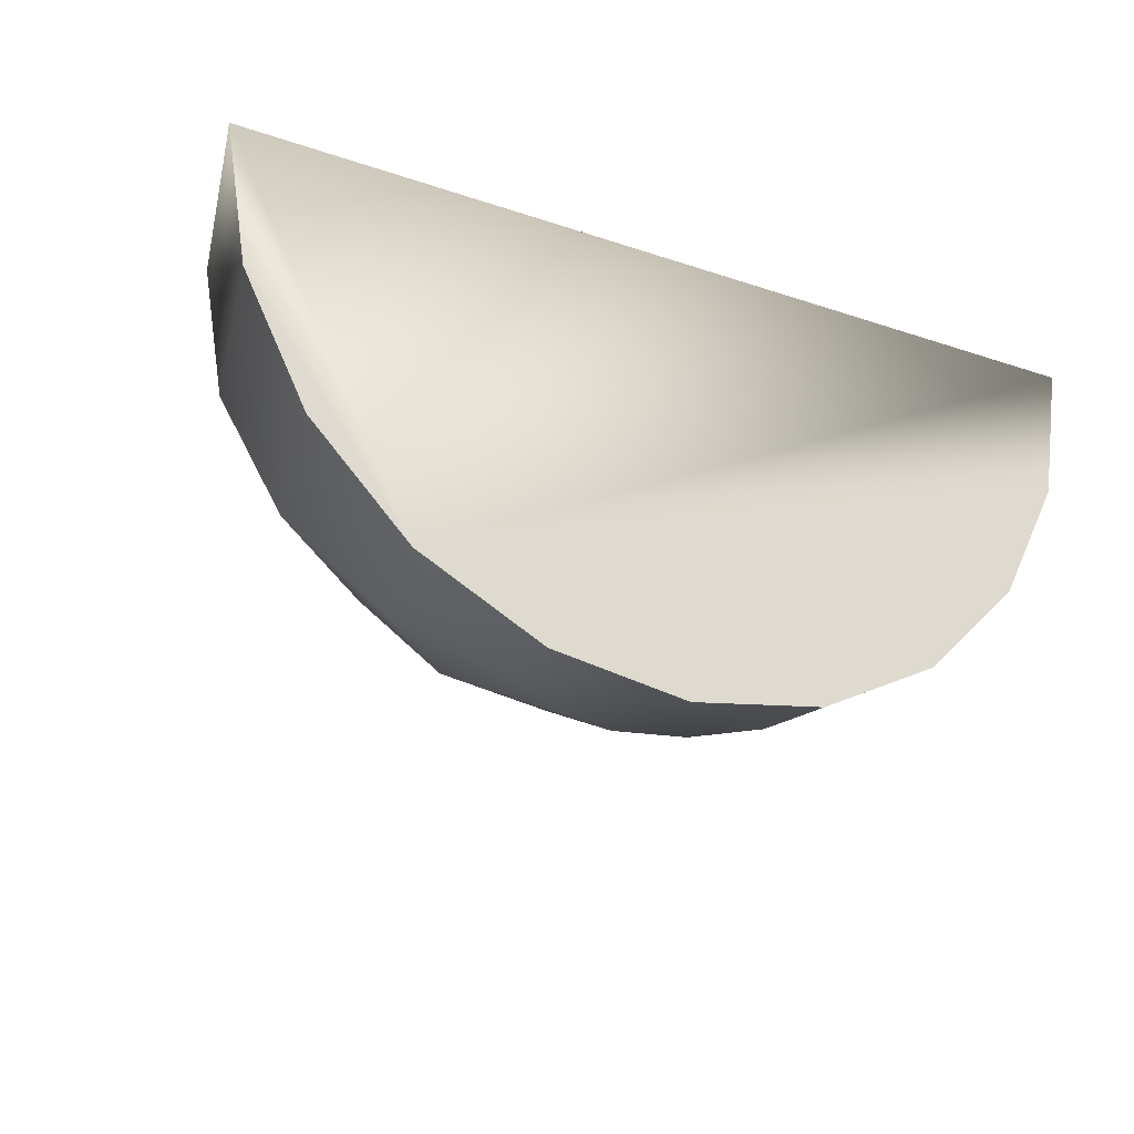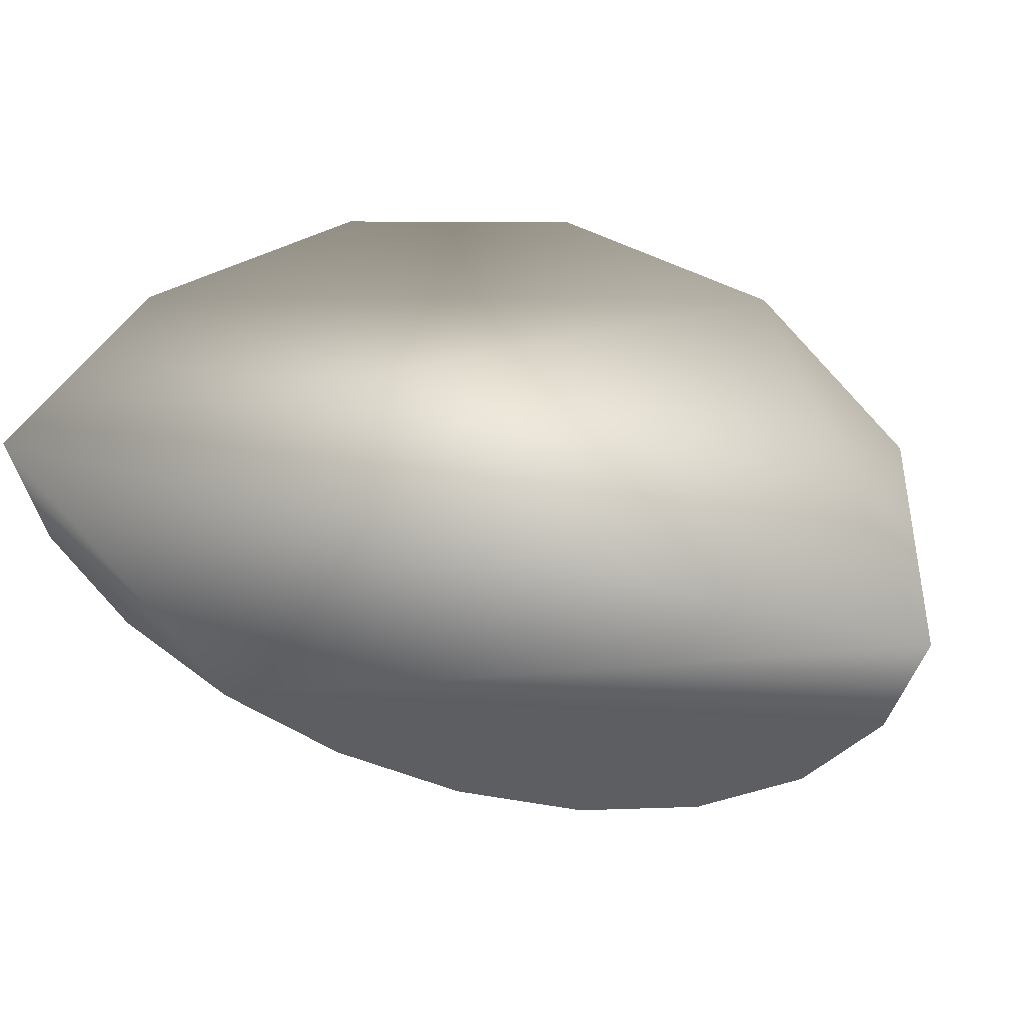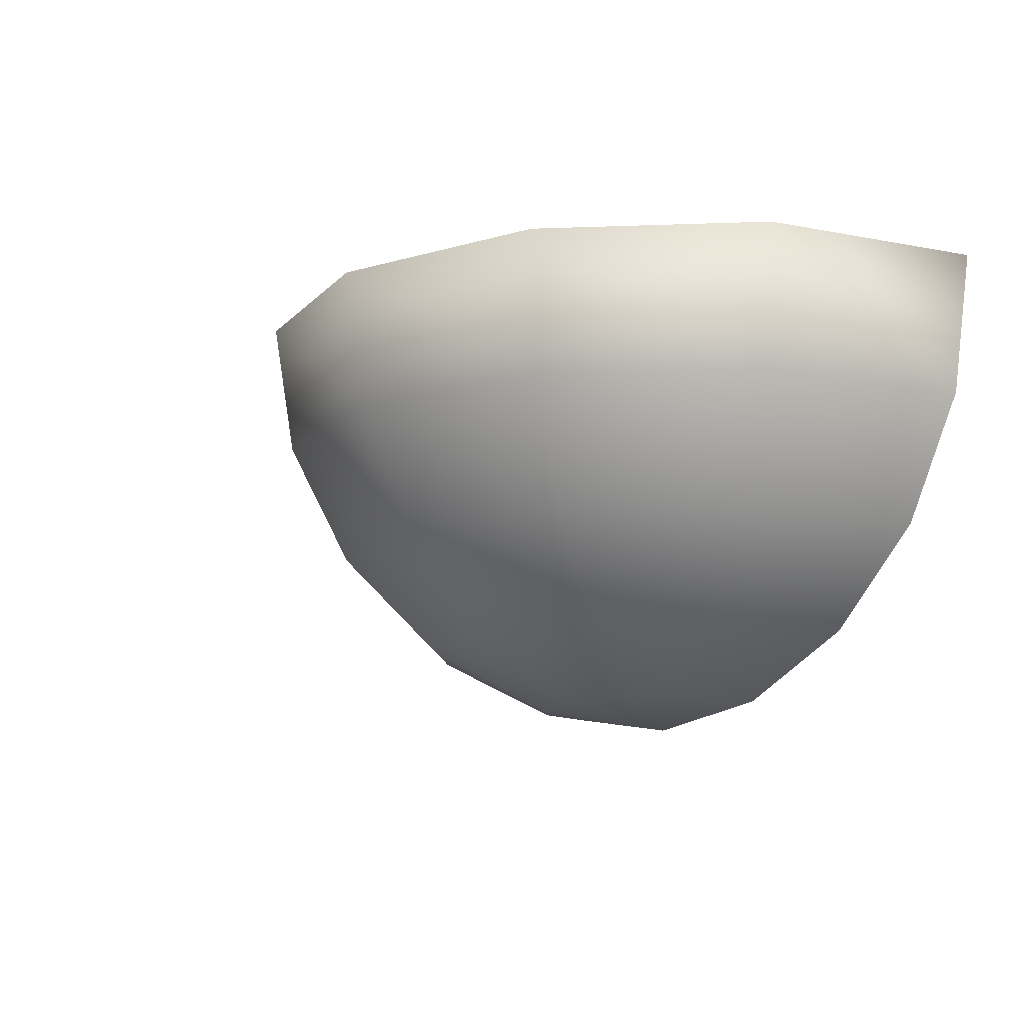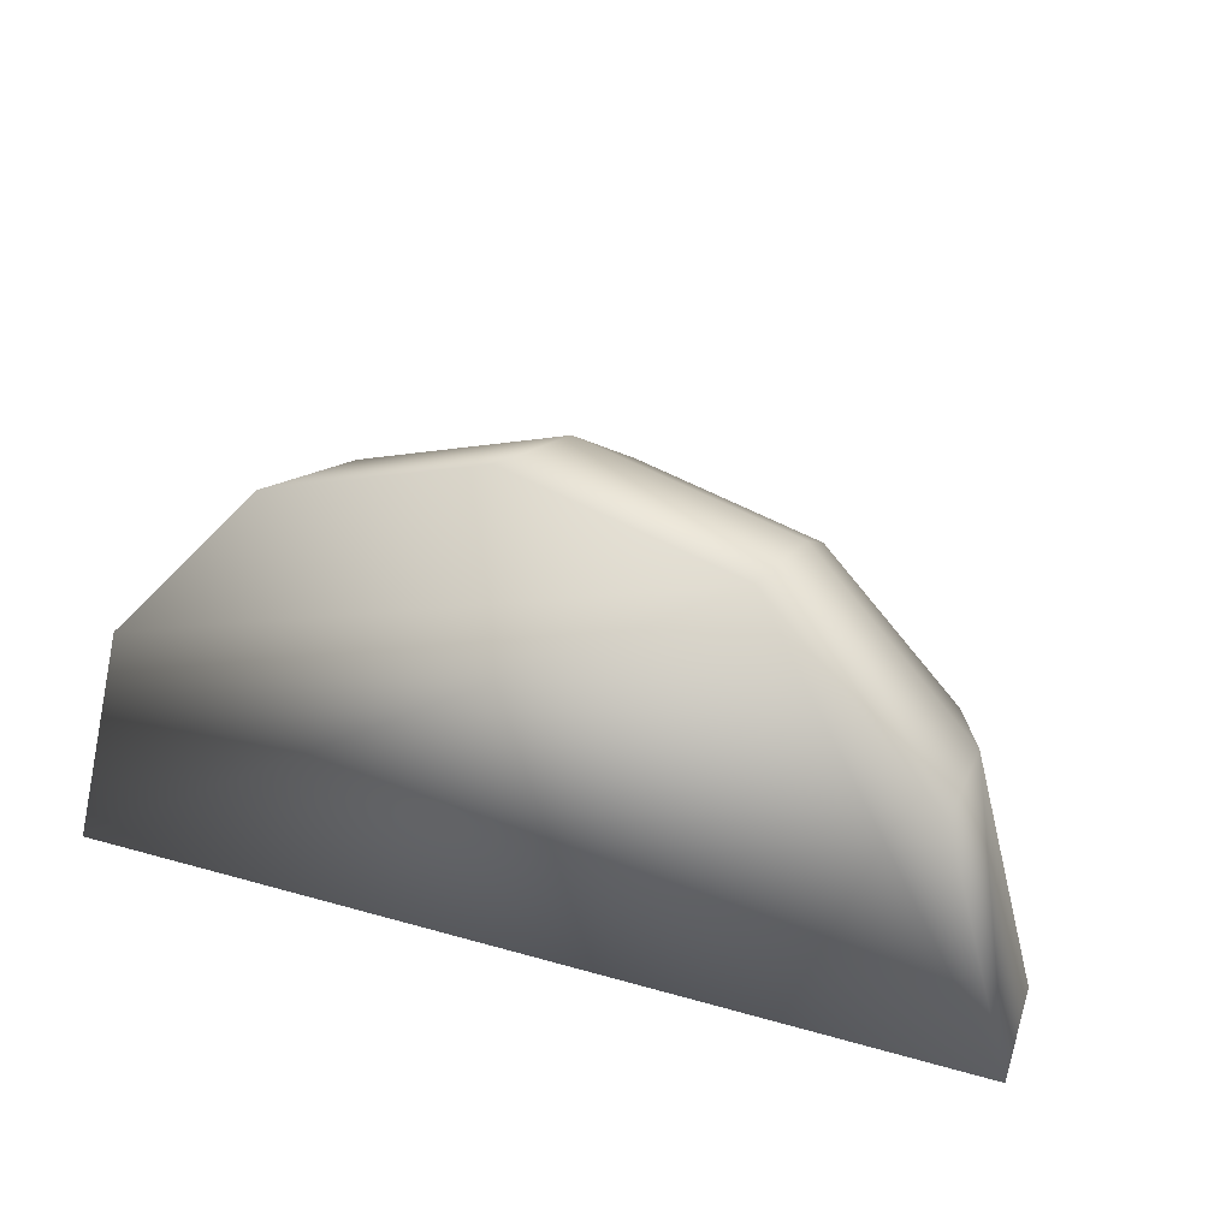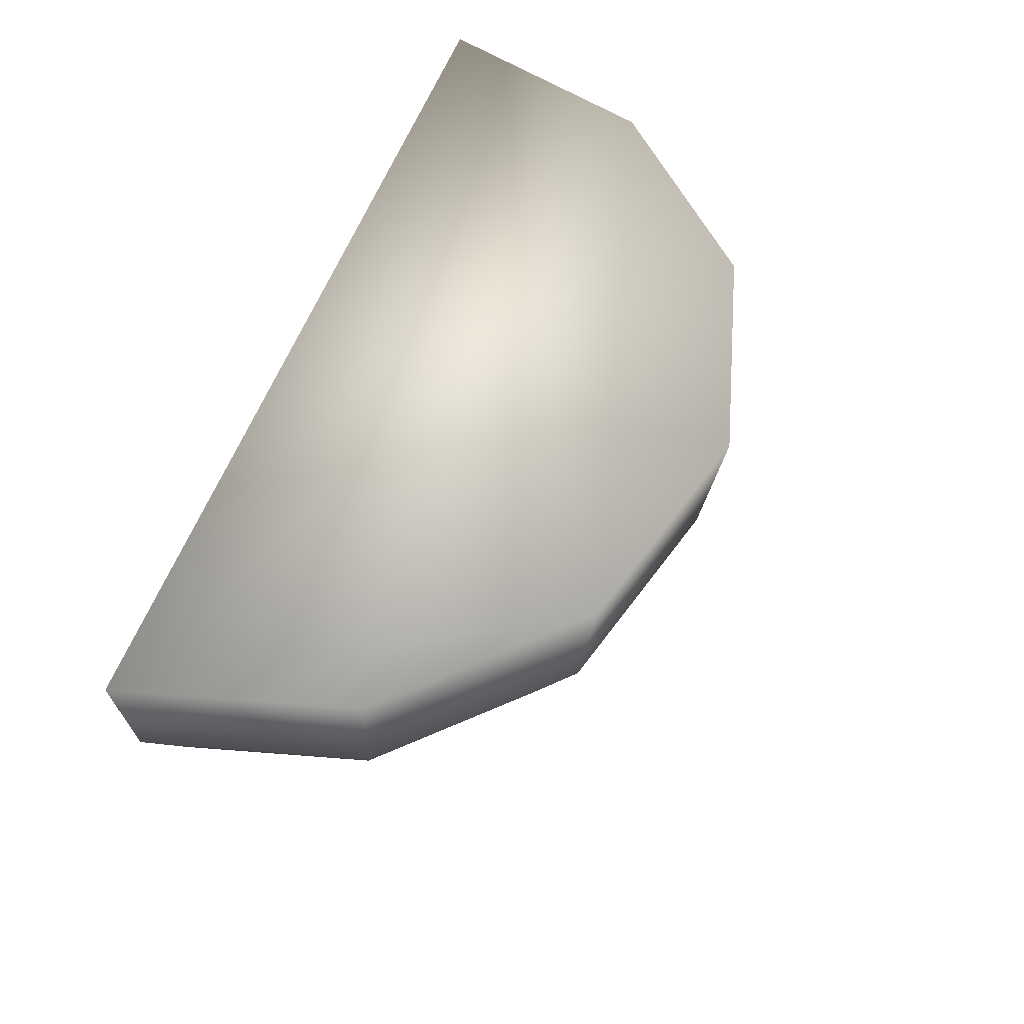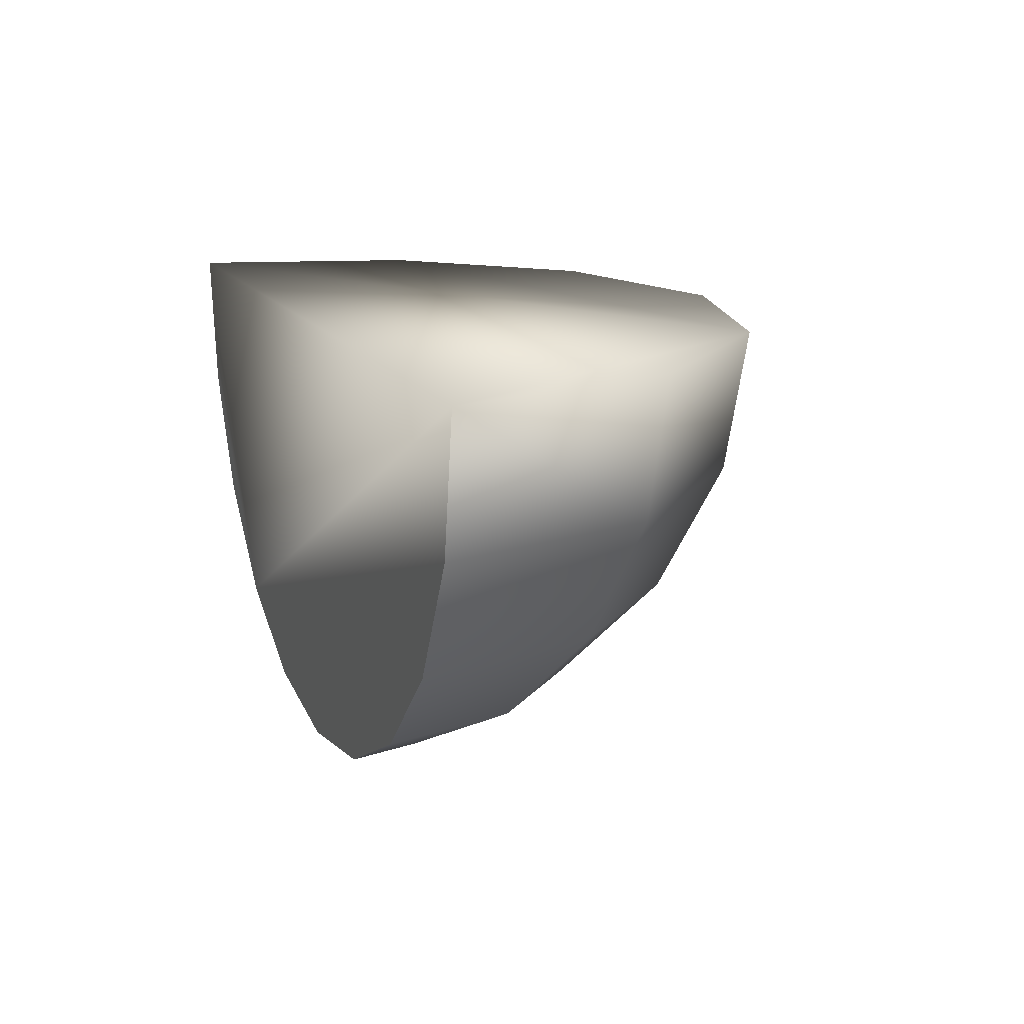
<metadata>
{"format":"obj","ext":"obj","renderer":"f3d","projection":"perspective","resolution":1024,"background":"white","views":[{"elev":-25.9,"azim":151.8,"up":"+Y"},{"elev":50.9,"azim":-164.6,"up":"+Y"},{"elev":-11.5,"azim":50.0,"up":"+Y"},{"elev":24.7,"azim":-154.4,"up":"+Z"},{"elev":55.6,"azim":-70.2,"up":"+Y"},{"elev":15.2,"azim":-111.0,"up":"+Y"}]}
</metadata>
<code>
o Naranja-1_4AA_Sphere.007
v -0.309 -0.9511 -0
v -0.5878 -0.809 -0
v -0.809 -0.5878 -0
v -0.9511 -0.309 -0
v -1 0 -0
v -0.2676 -0.9511 0.1545
v -0.509 -0.809 0.2939
v -0.7006 -0.5878 0.4045
v -0.8236 -0.309 0.4755
v -0.1545 -0.9511 0.2676
v -0.2939 -0.809 0.509
v -0.4045 -0.5878 0.7006
v -0.4755 -0.309 0.8236
v -0 -0.9511 0.309
v -0 -0.809 0.5878
v -0 -0.5878 0.809
v -0 -0.309 0.9511
v 0.1545 -0.9511 0.2676
v 0.2939 -0.809 0.509
v 0.4045 -0.5878 0.7006
v 0.4755 -0.309 0.8236
v 0.2676 -0.9511 0.1545
v 0.509 -0.809 0.2939
v 0.7006 -0.5878 0.4045
v 0.8236 -0.309 0.4755
v 0.309 -0.9511 -0
v 0.5878 -0.809 0
v 0.809 -0.5878 0
v 0.9511 -0.309 0
v 0 -1 -0
v -0.866 -0 0.5
v -0.5 -0 0.866
v -0 -0 1
v 0.5 -0 0.866
v 0.866 -0 0.5
v 1 0 0
v 0.309 -0.9511 -0
v 0.5878 -0.809 0
v 0.809 -0.5878 0
v 0.9511 -0.309 0
v 0 -1 -0
v -0.309 -0.9511 -0
v -0.5878 -0.809 -0
v -0.809 -0.5878 -0
v -0.9511 -0.309 -0
f 43 42 6 7
f 44 43 7 8
f 45 44 8 9
f 42 41 6
f 5 45 9 31
f 31 9 13 32
f 7 6 10 11
f 8 7 11 12
f 9 8 12 13
f 6 41 10
f 13 12 16 17
f 10 41 14
f 32 13 17 33
f 11 10 14 15
f 12 11 15 16
f 17 16 20 21
f 14 41 18
f 33 17 21 34
f 15 14 18 19
f 16 15 19 20
f 20 19 23 24
f 21 20 24 25
f 18 41 22
f 34 21 25 35
f 19 18 22 23
f 24 23 38 39
f 25 24 39 40
f 22 41 37
f 35 25 40 36
f 23 22 37 38
f 27 26 30 1 2 3 4 5 36 29 28
f 32 33 34 35 36 5 31

</code>
